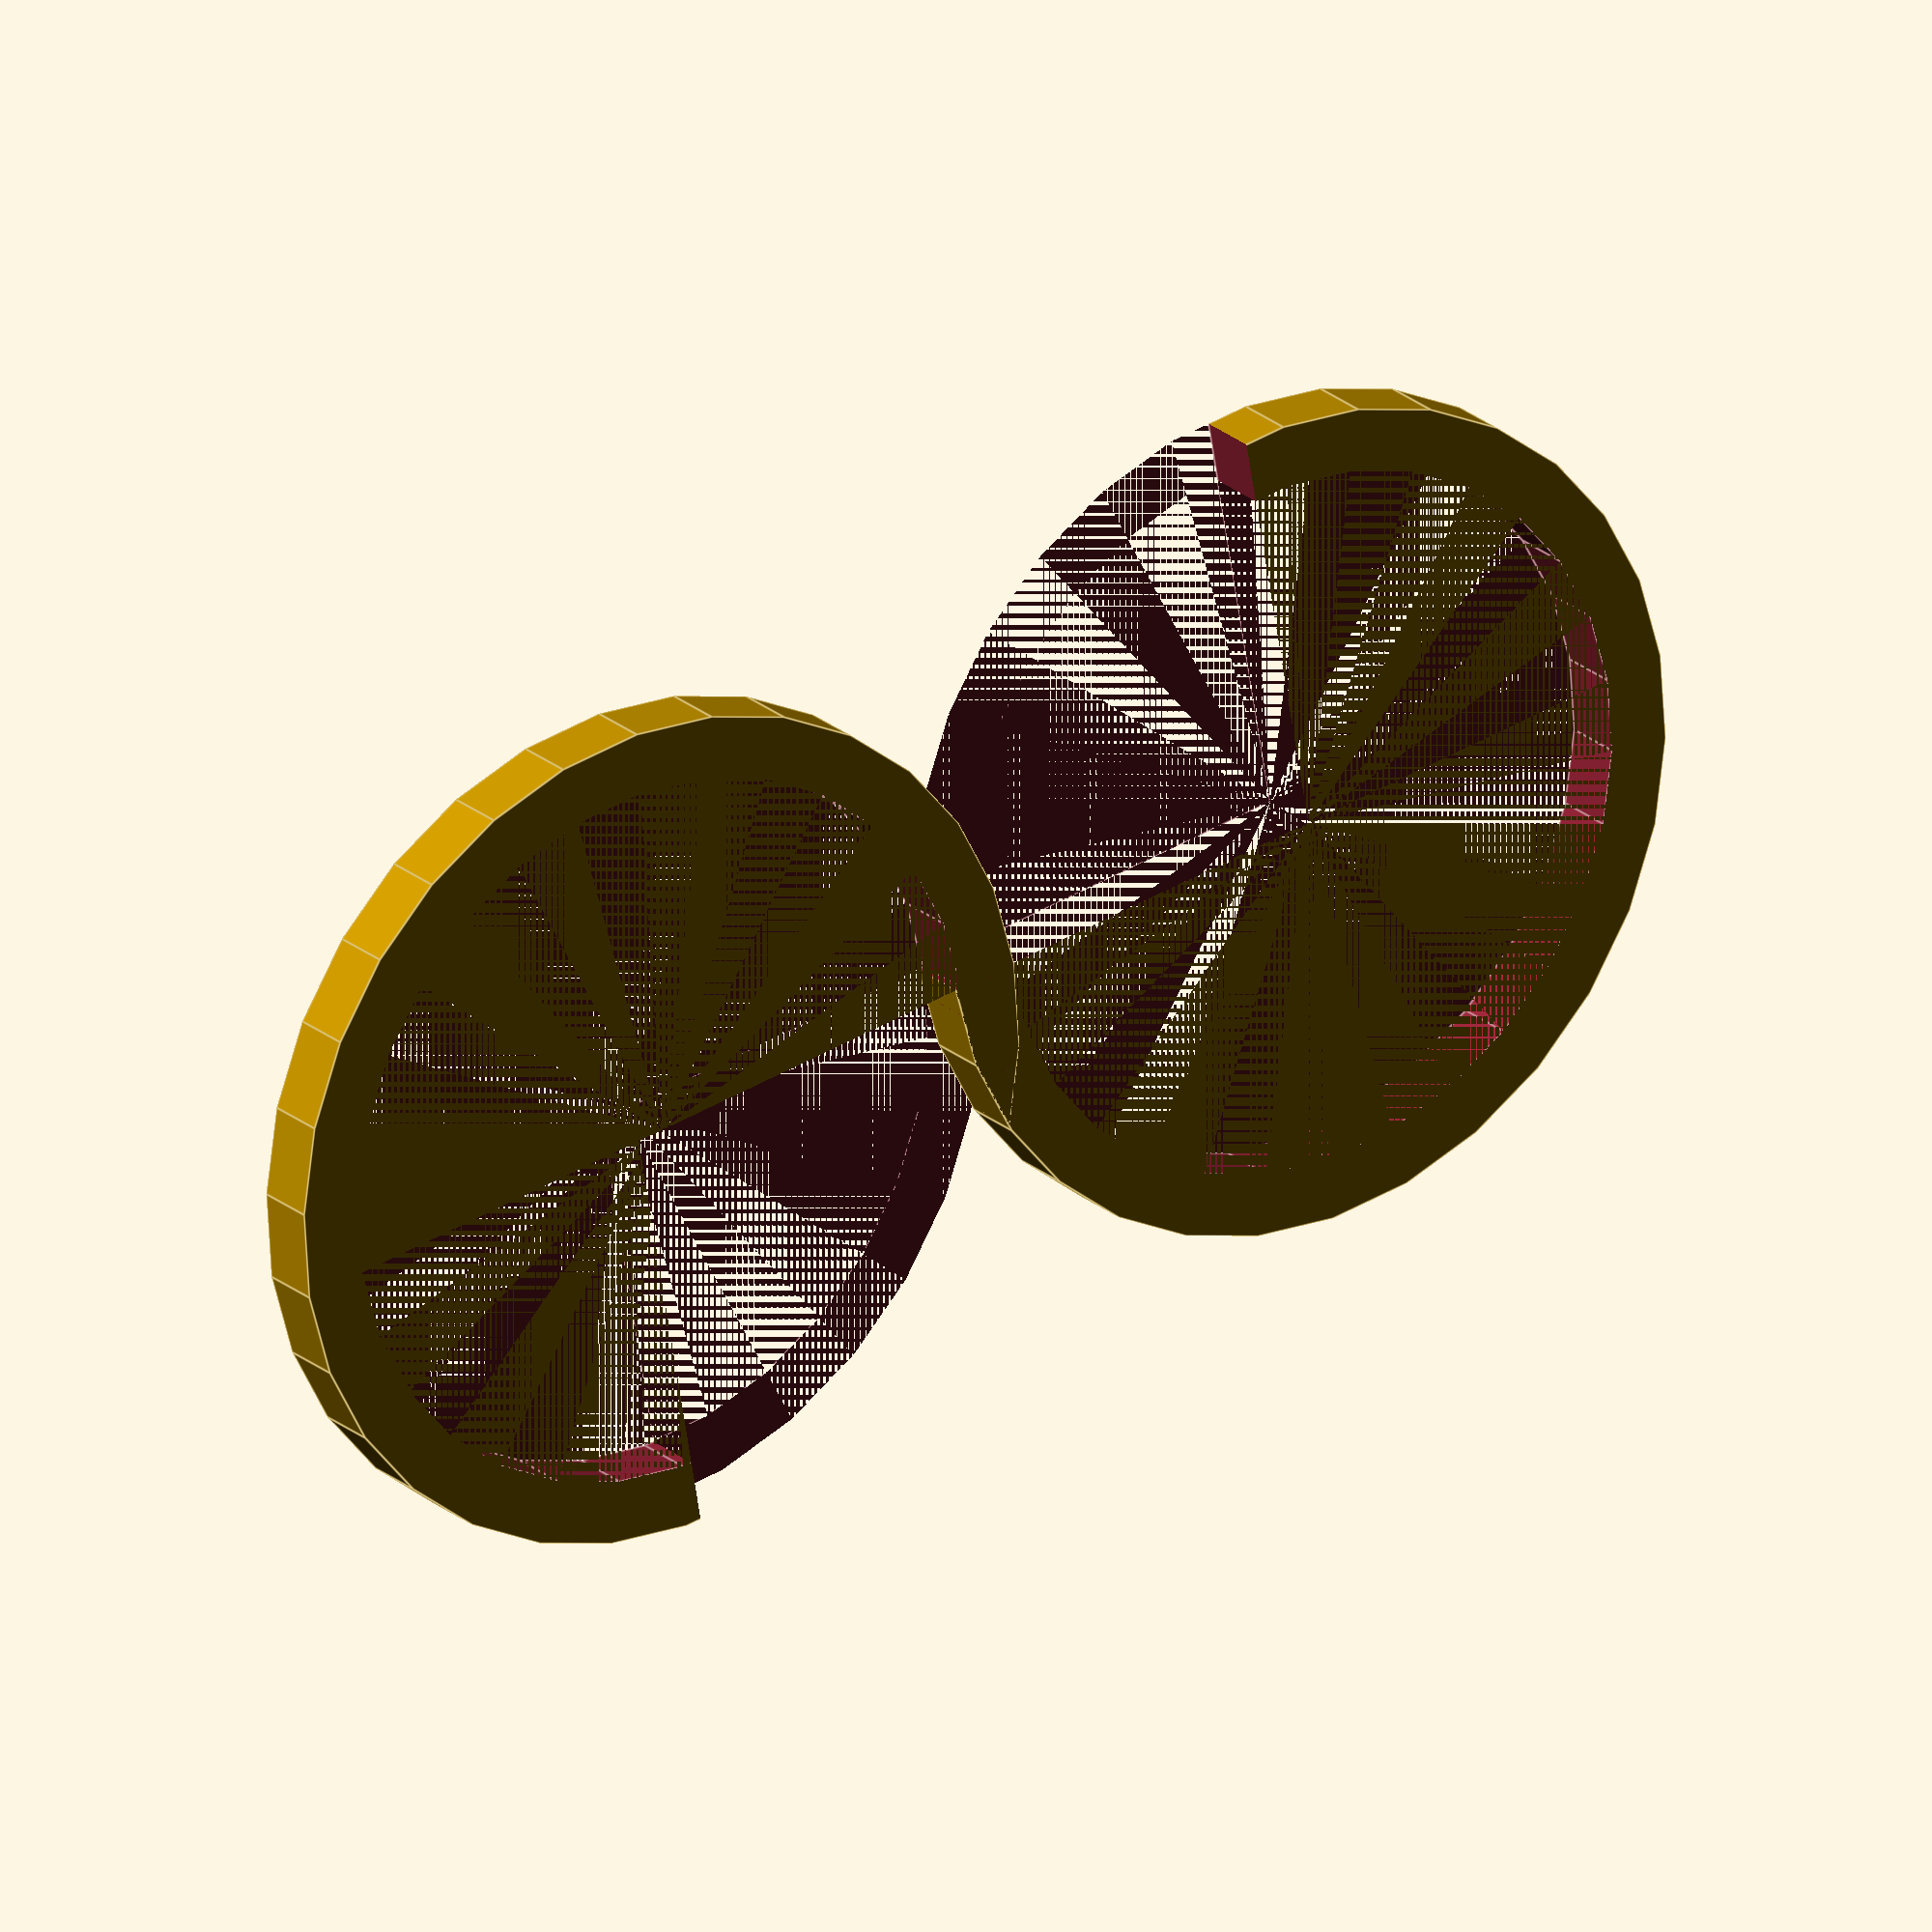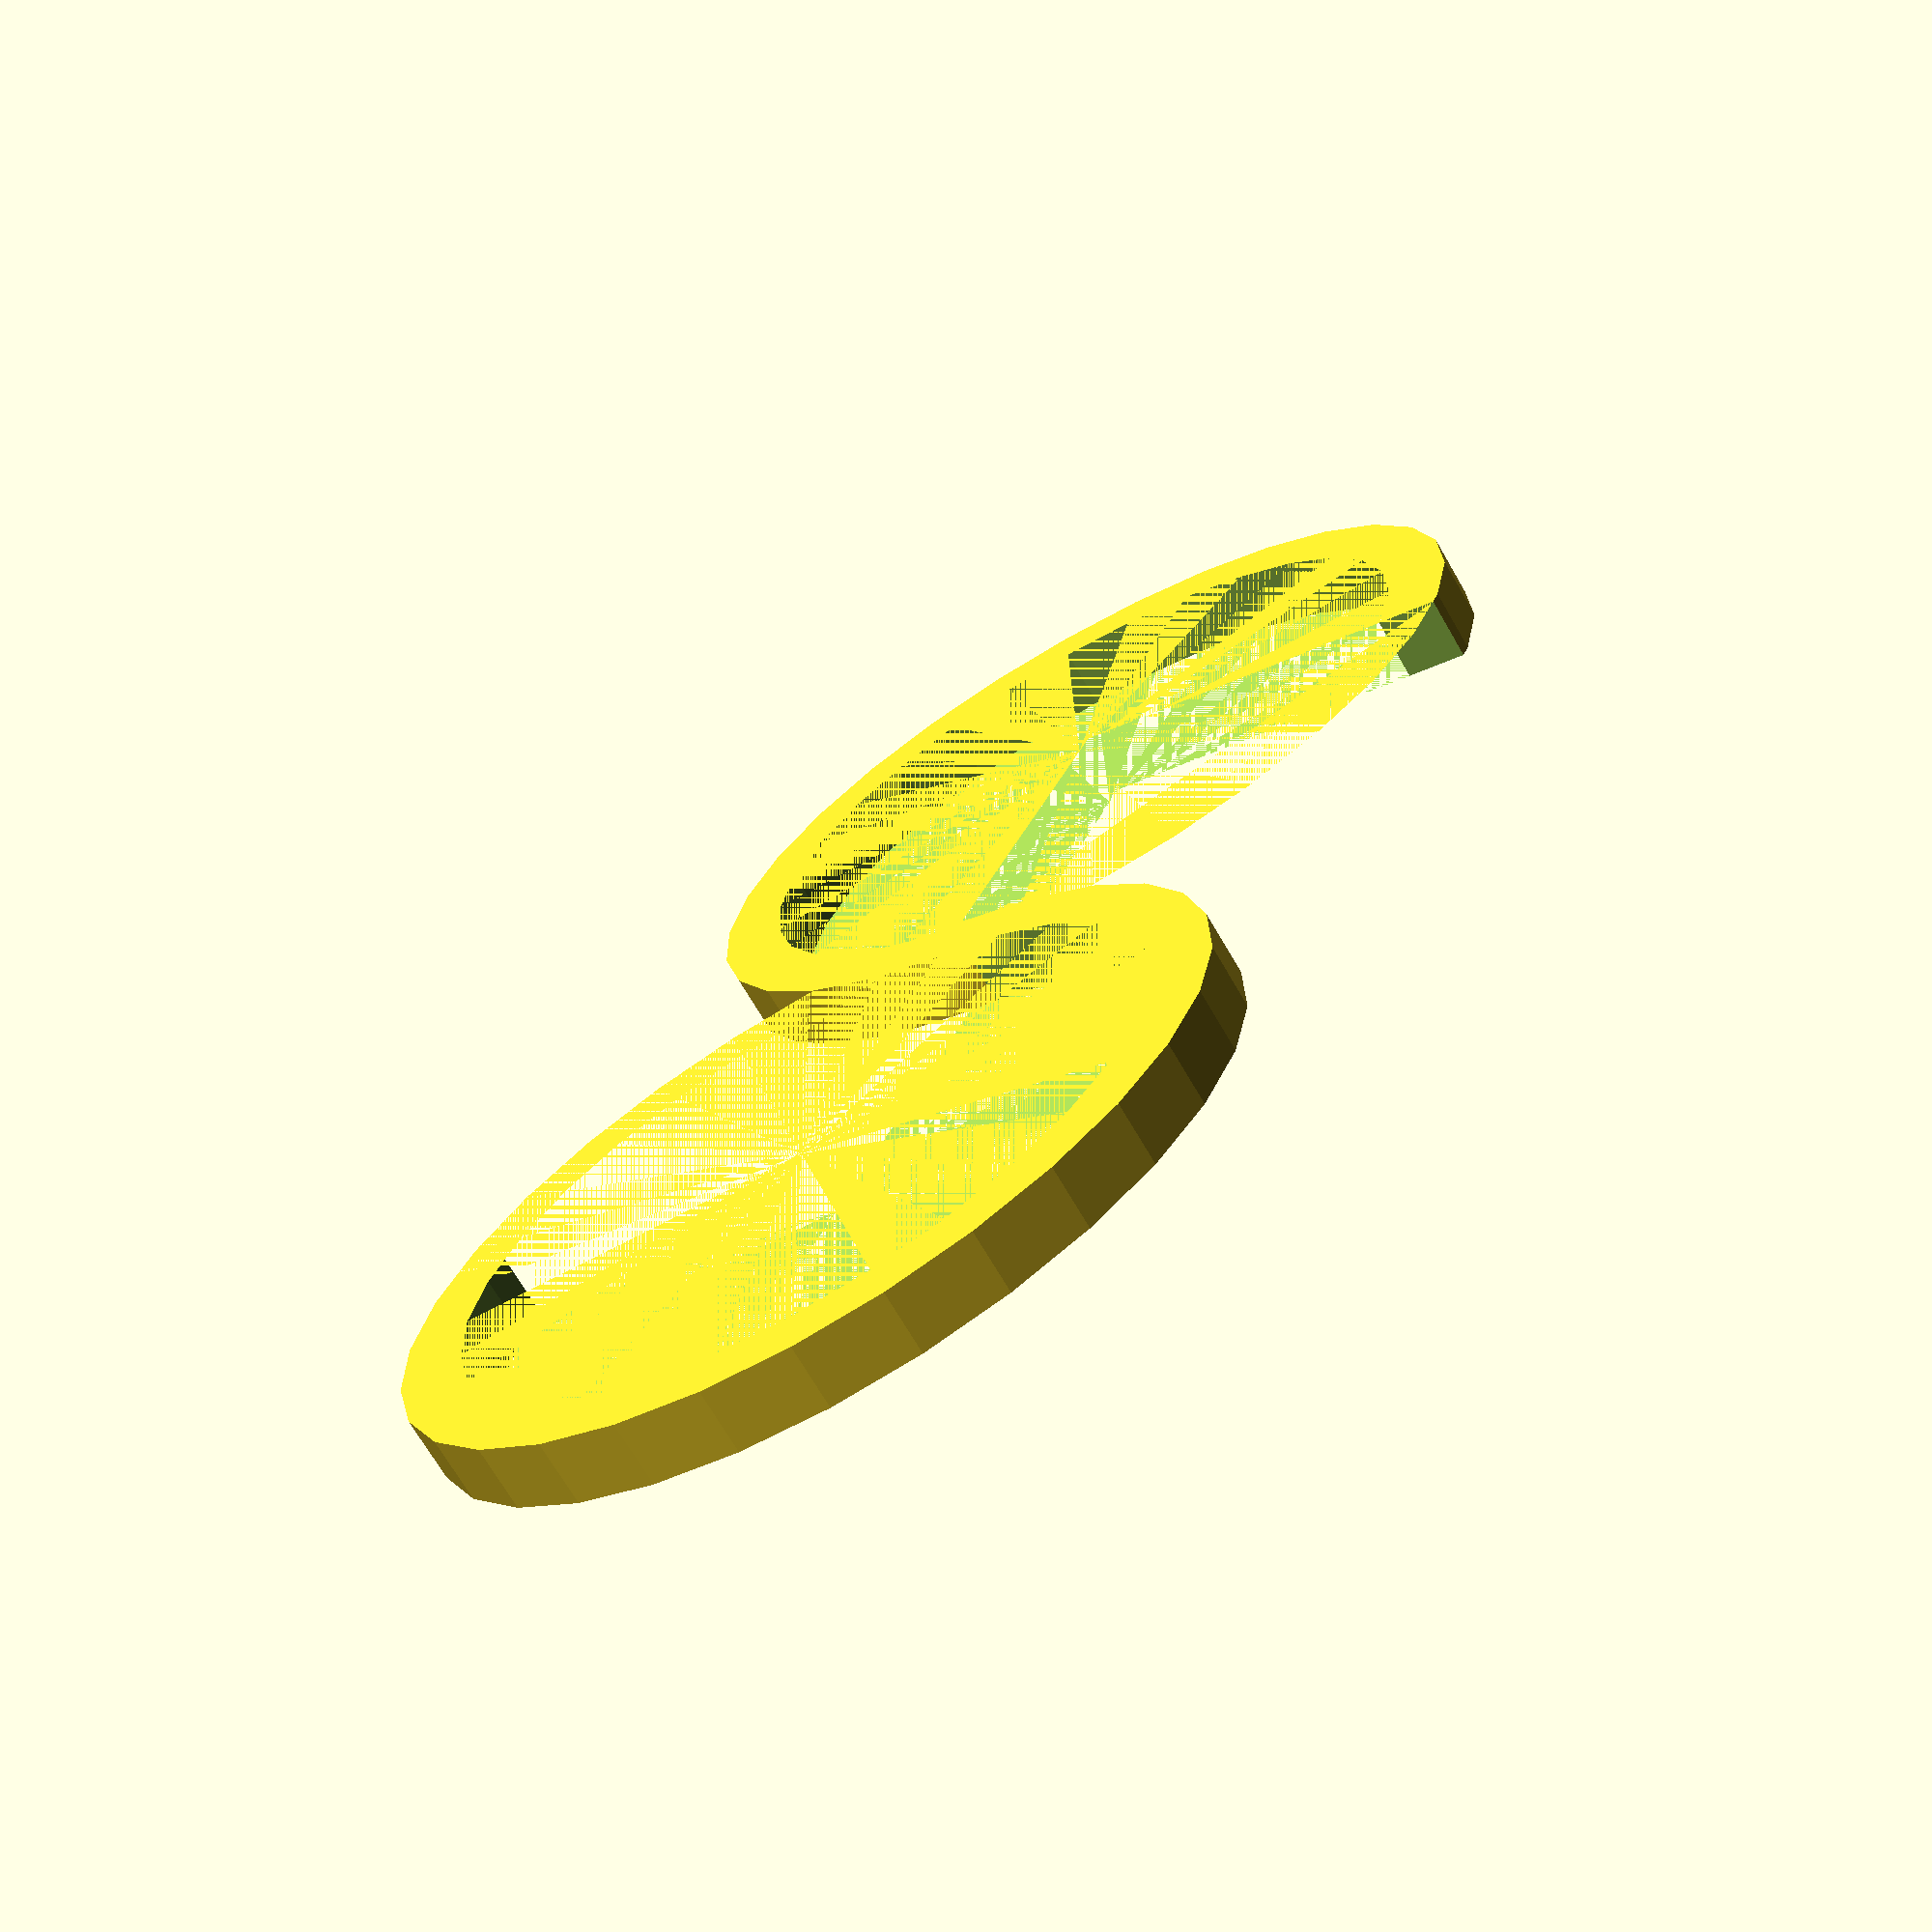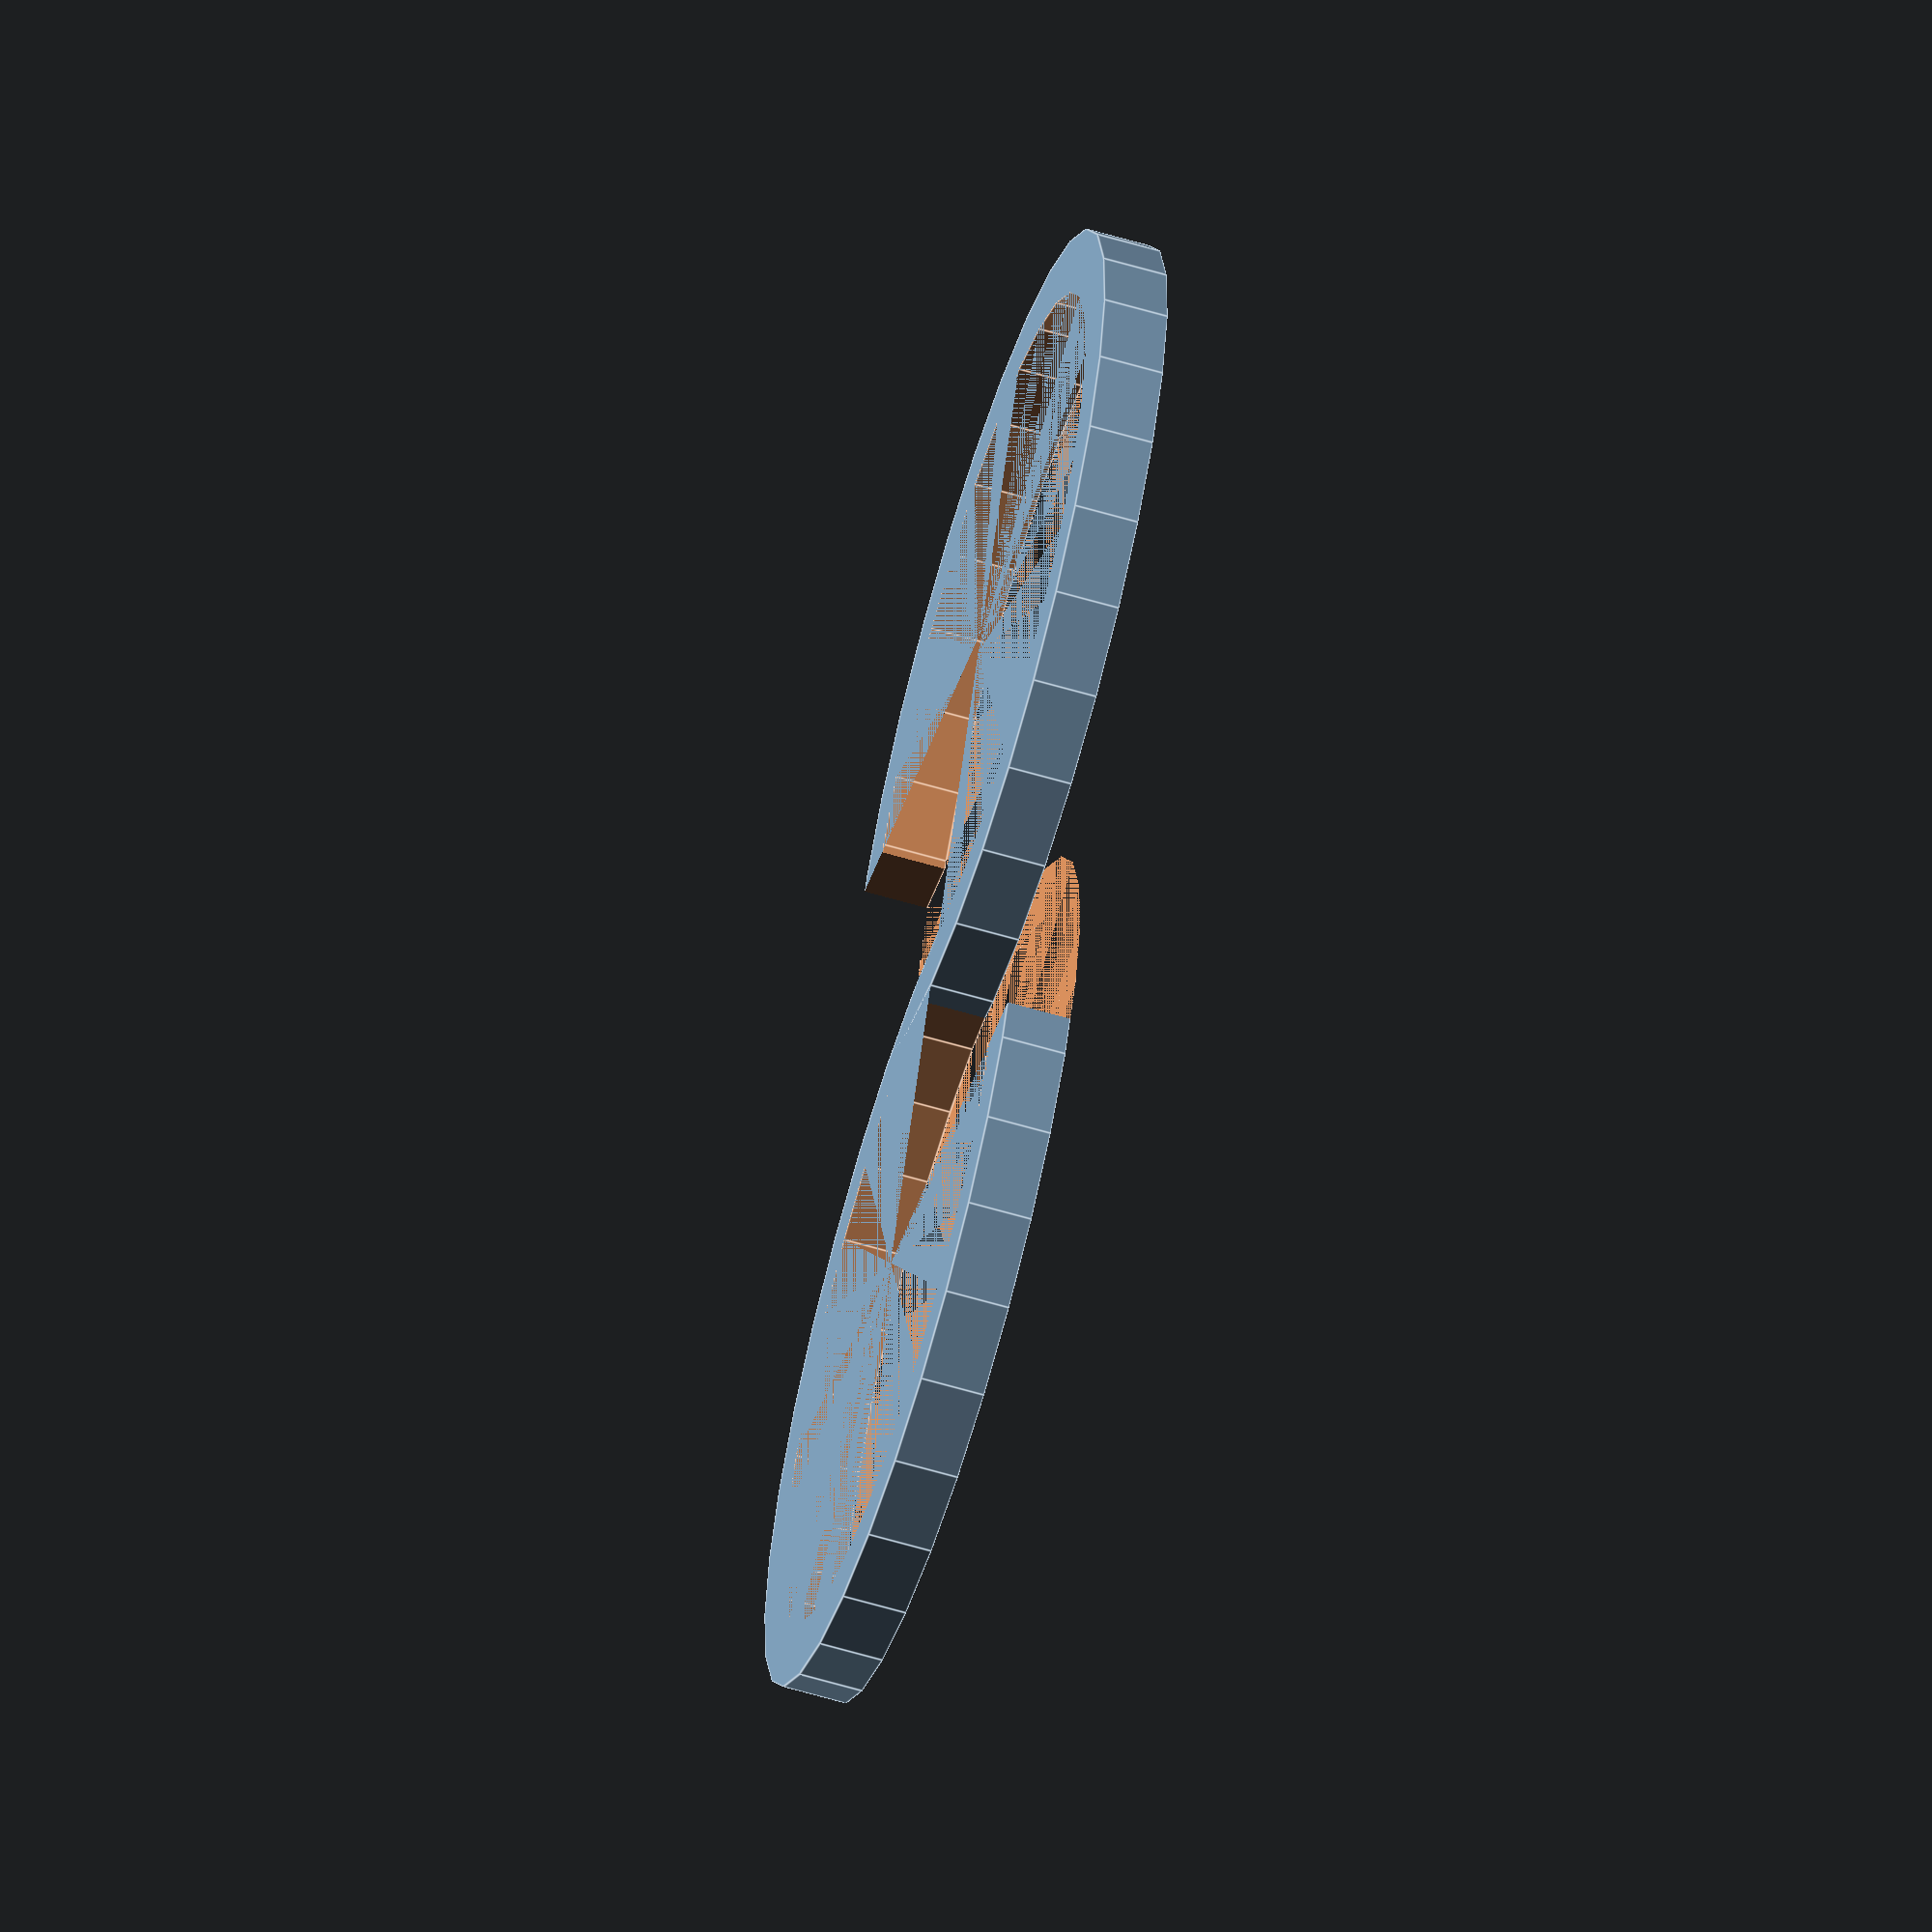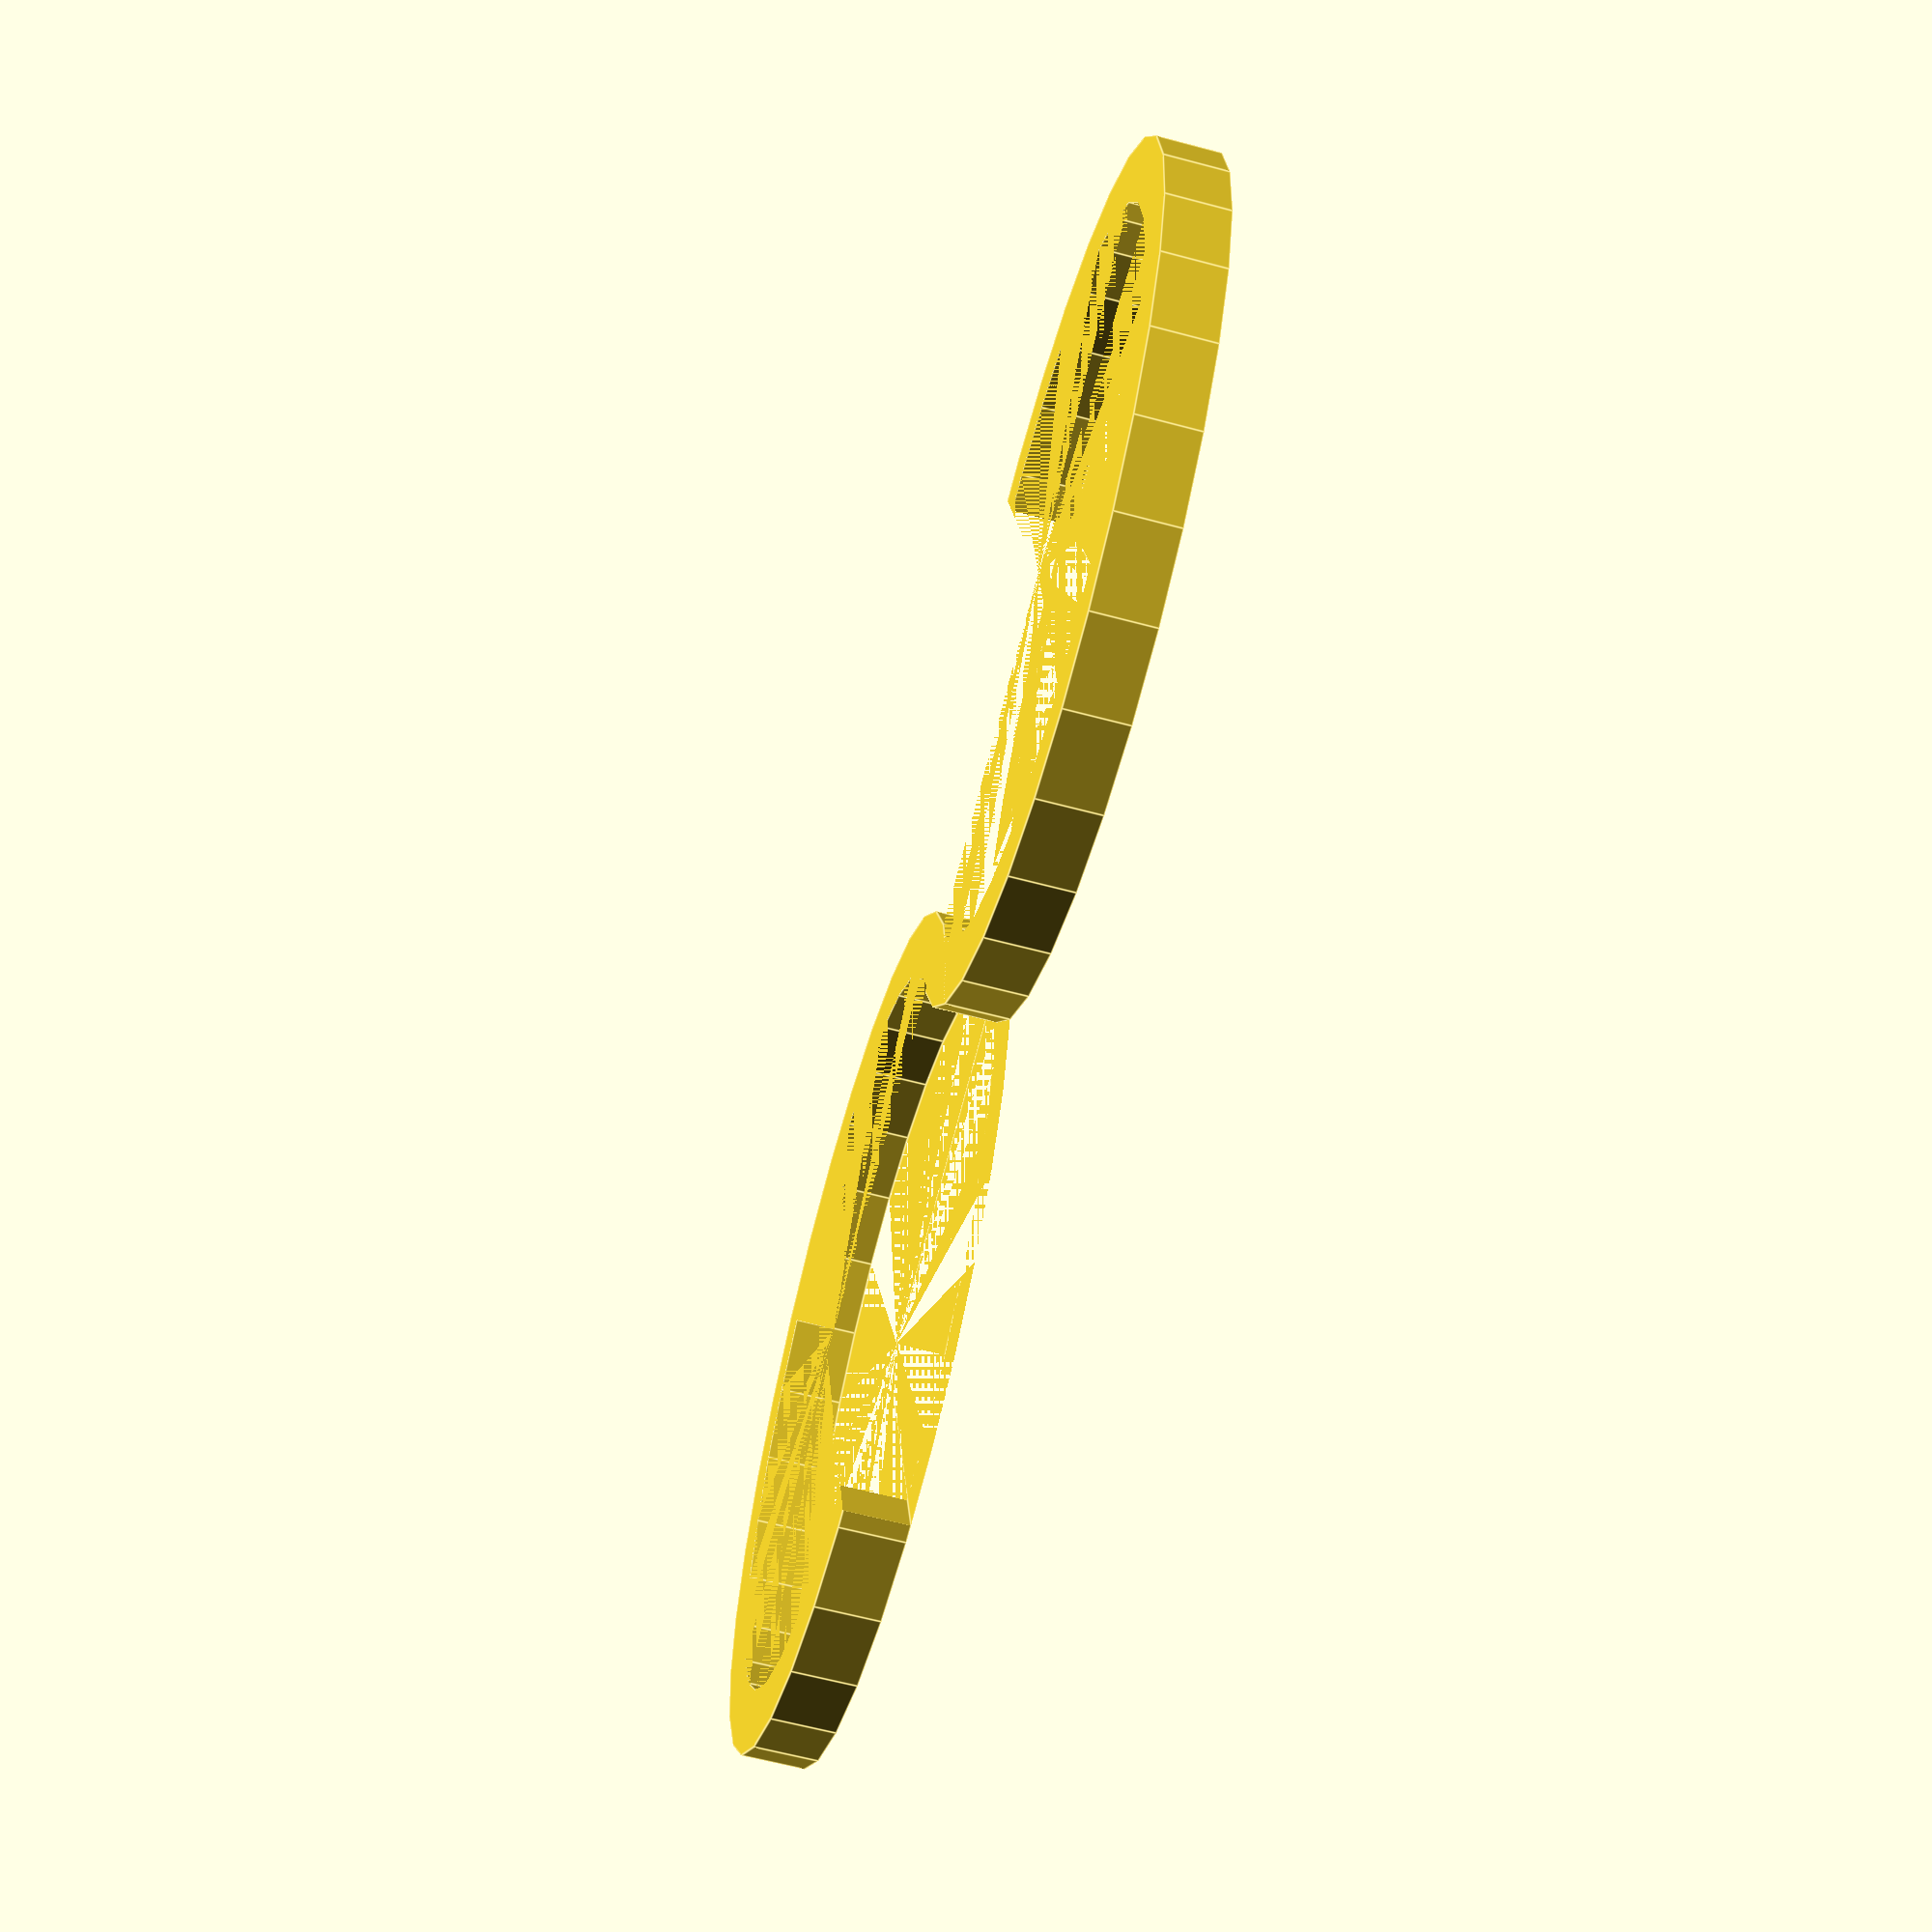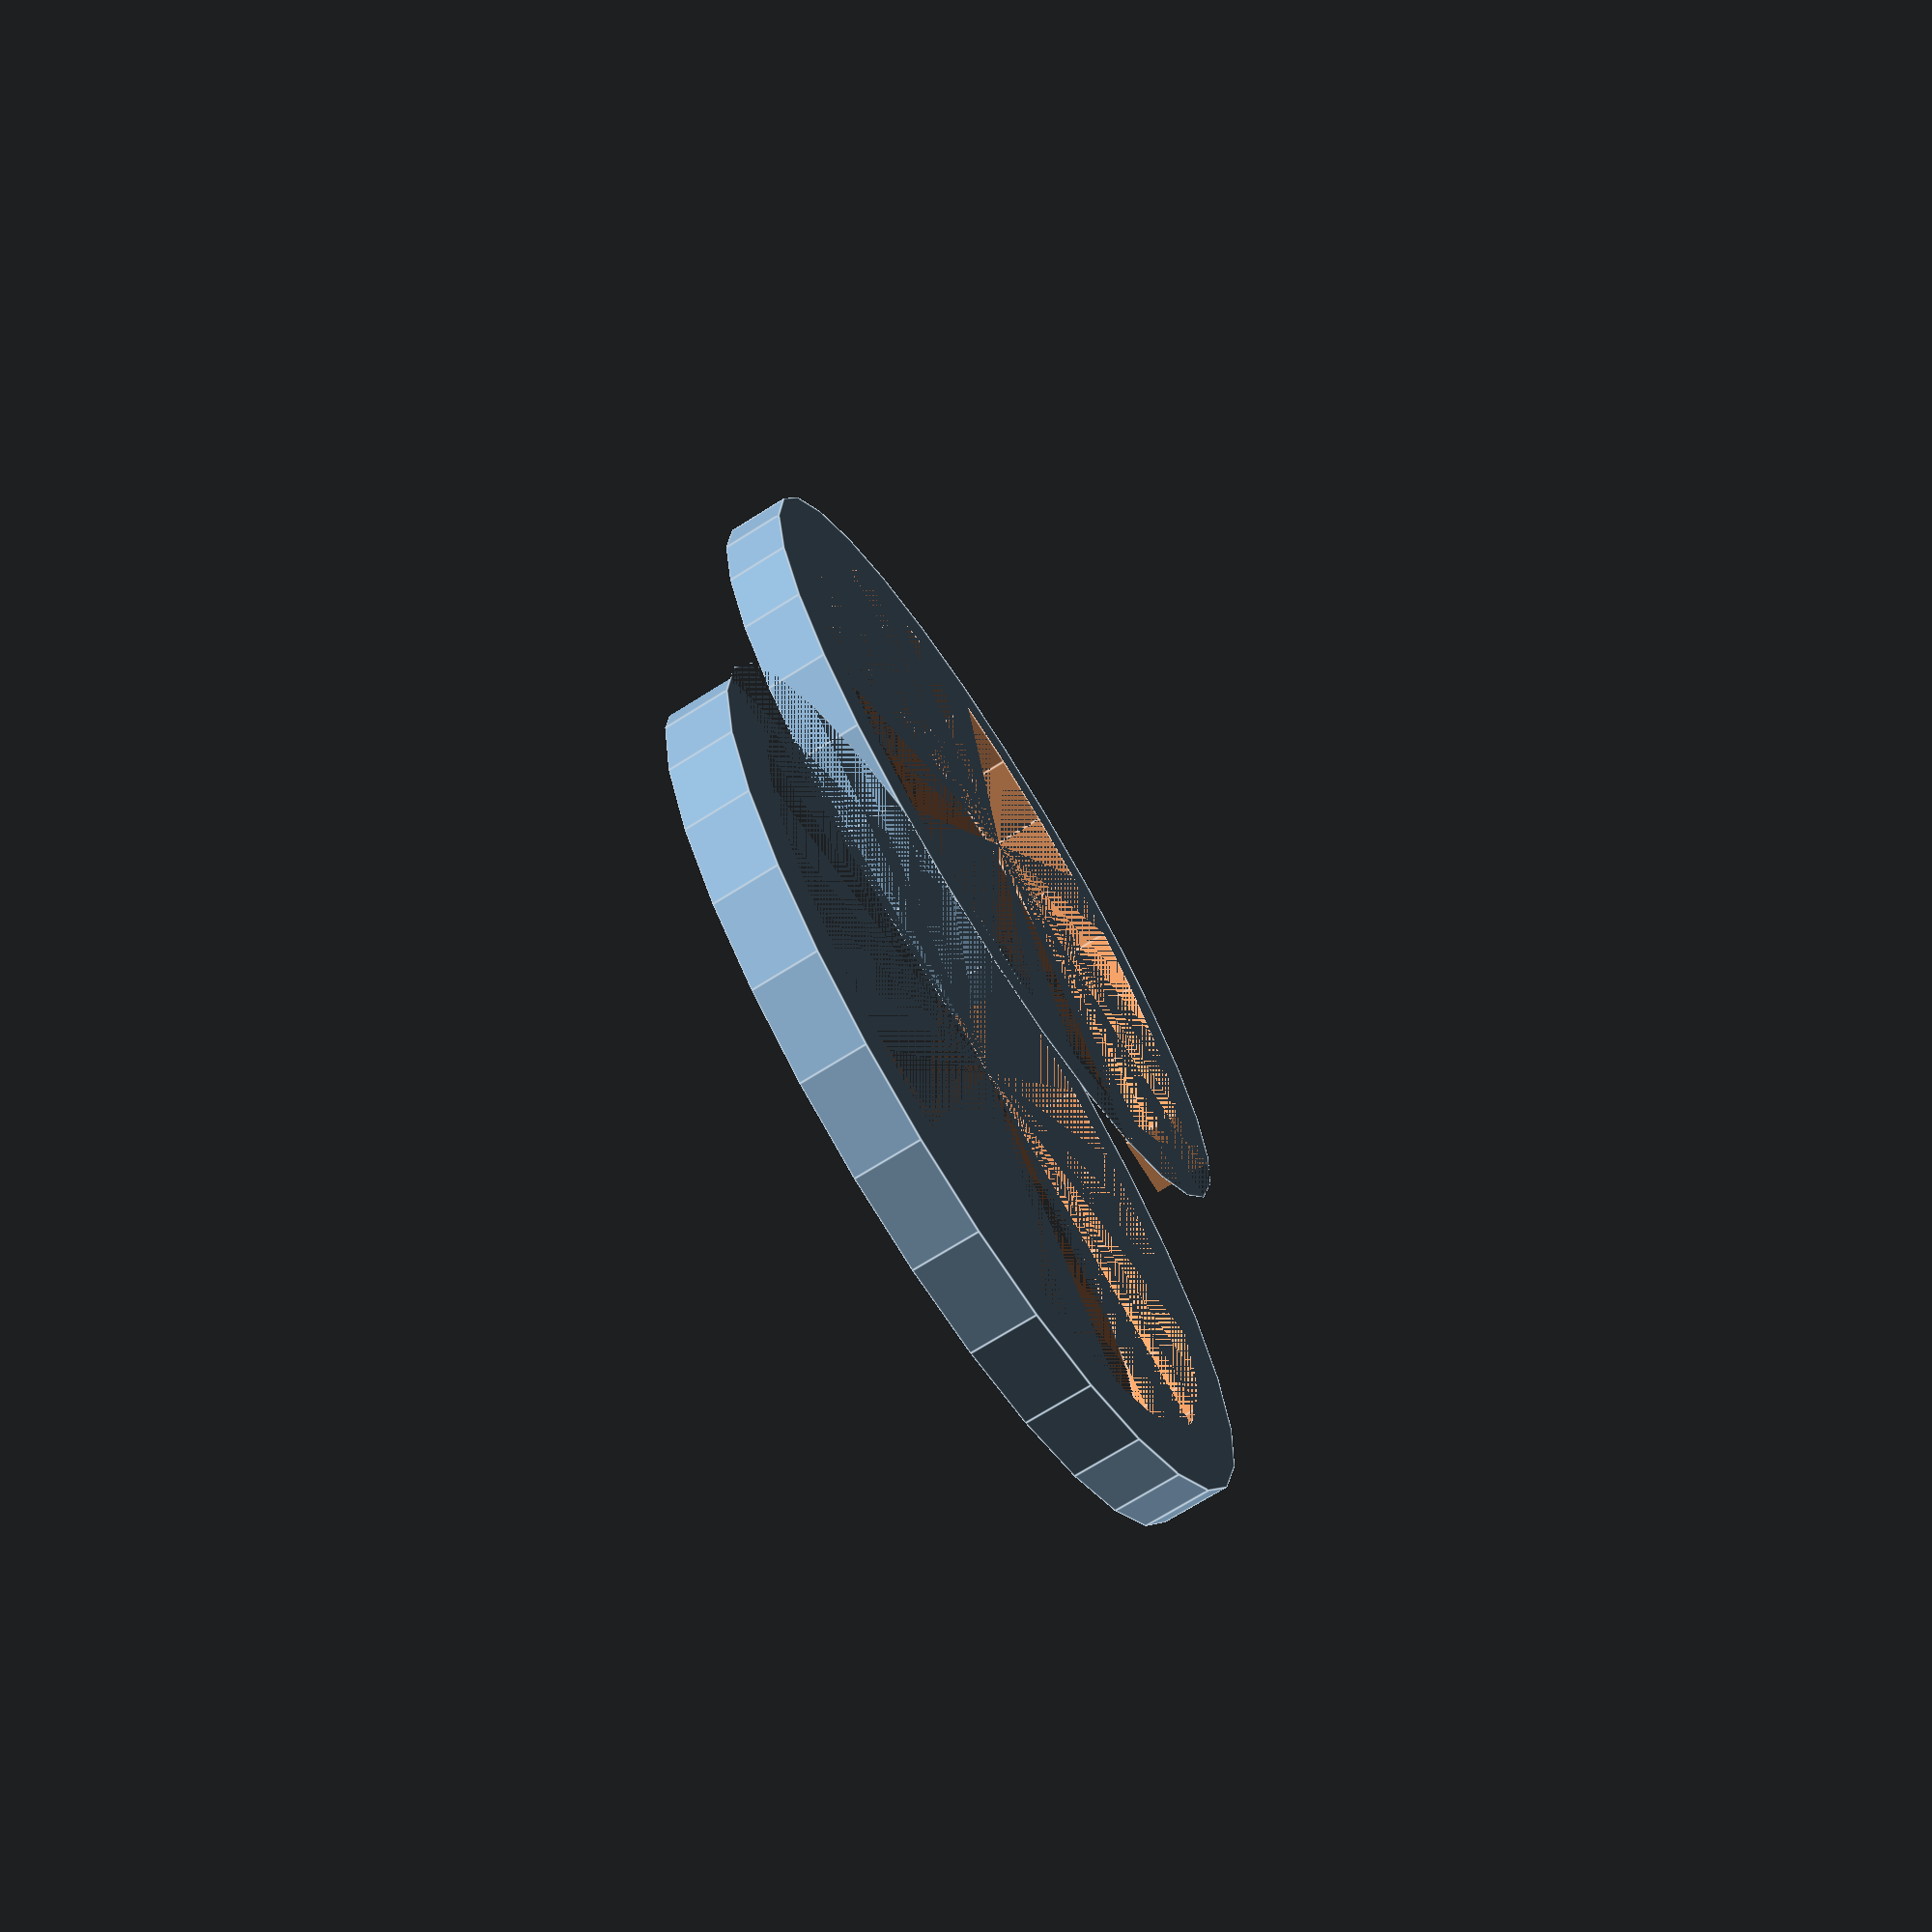
<openscad>

difference(){
cylinder(3,20,20);
cylinder(3,17,17);
translate([-20,0,0])
cube(20);

}







difference(){
translate([-36.7,0,0])
cylinder(3,20,20);
translate([-36.7,0,0])
cylinder(3,17,17);
translate([-38,-20,0])
cube(20);

}
</openscad>
<views>
elev=157.0 azim=170.0 roll=215.3 proj=o view=edges
elev=69.9 azim=66.8 roll=210.1 proj=p view=solid
elev=241.4 azim=292.1 roll=106.8 proj=o view=edges
elev=242.1 azim=166.5 roll=105.2 proj=p view=edges
elev=251.7 azim=267.8 roll=57.9 proj=p view=edges
</views>
